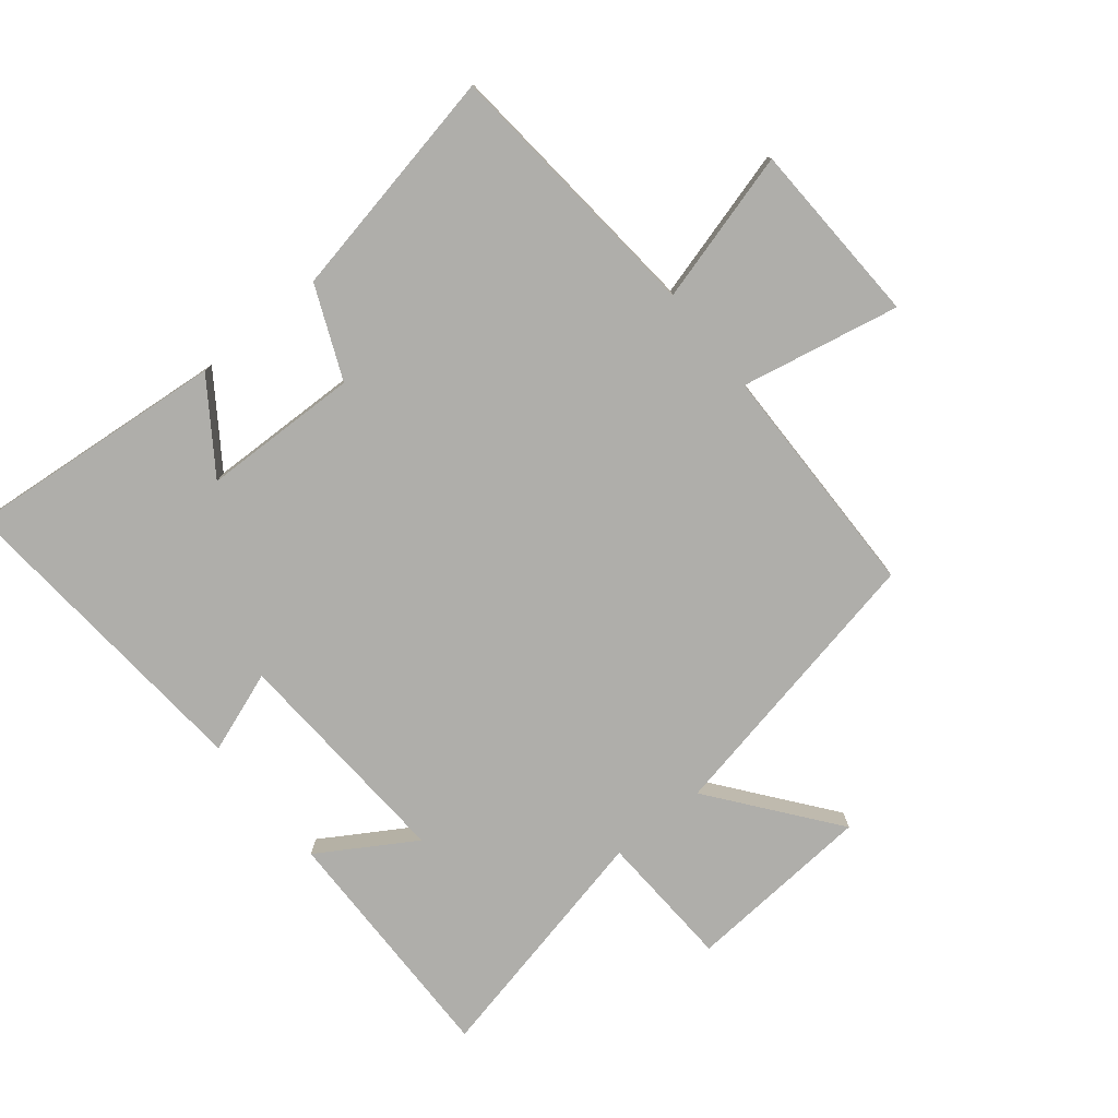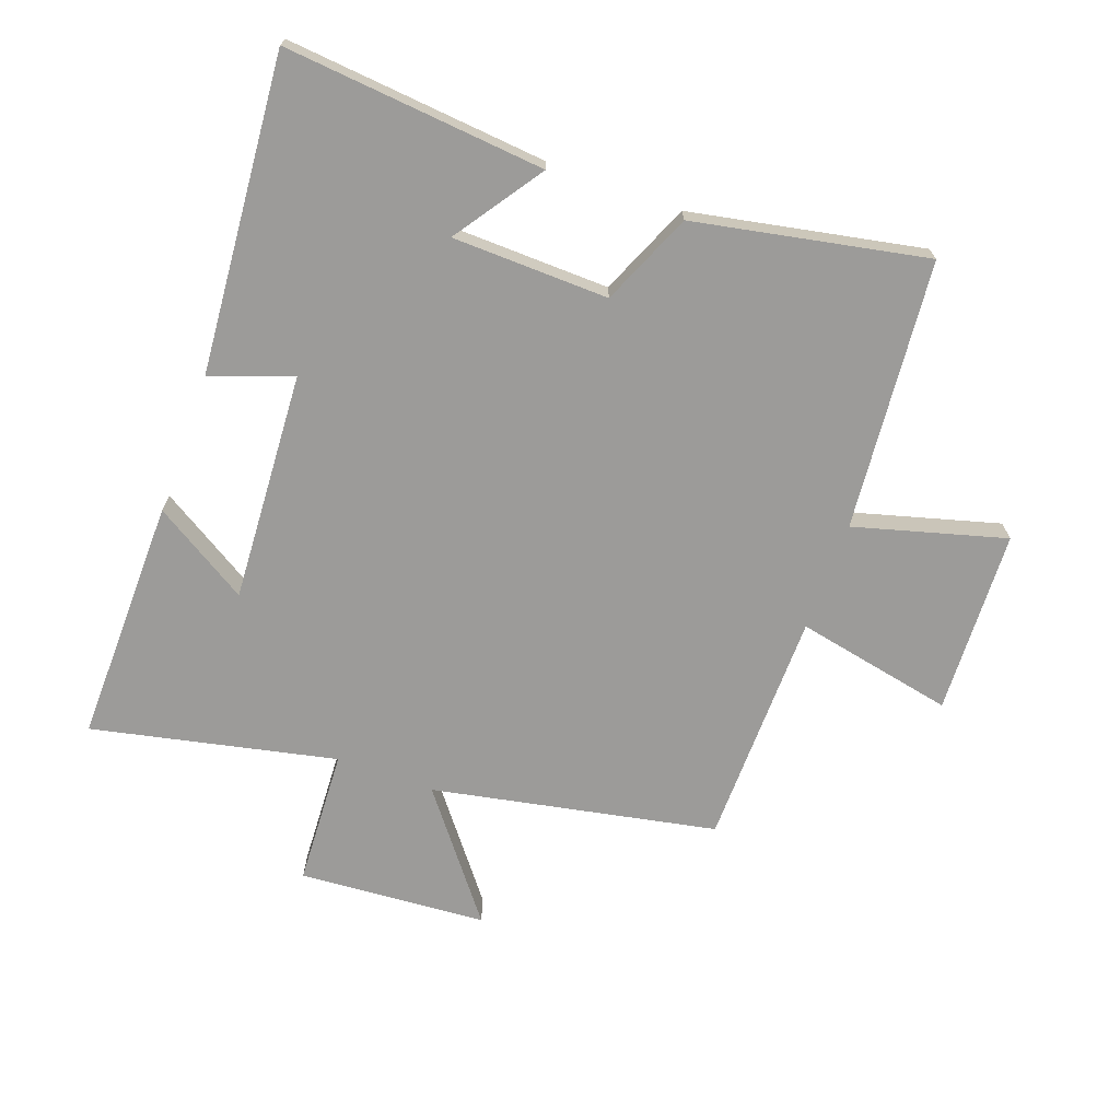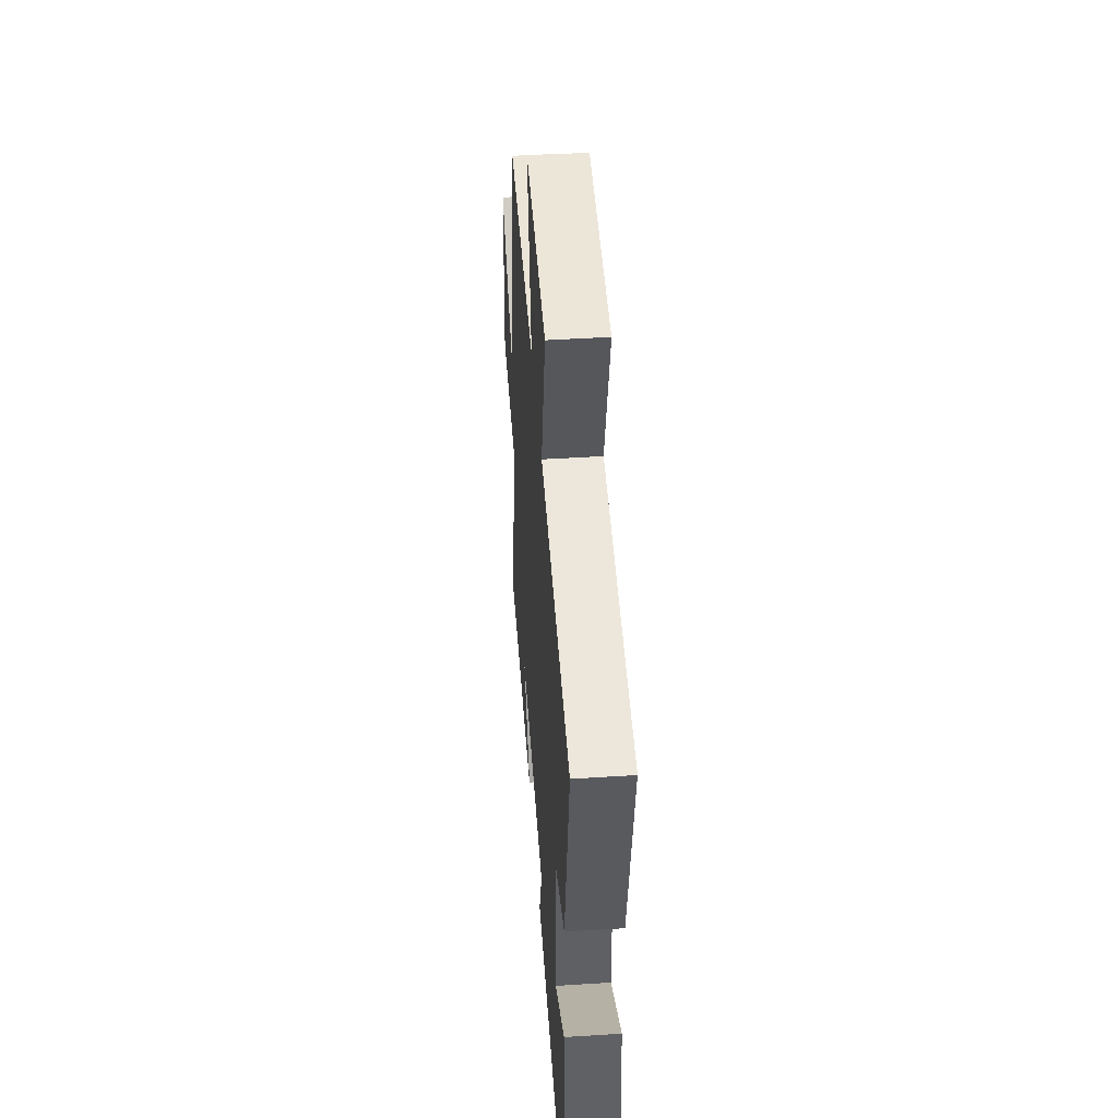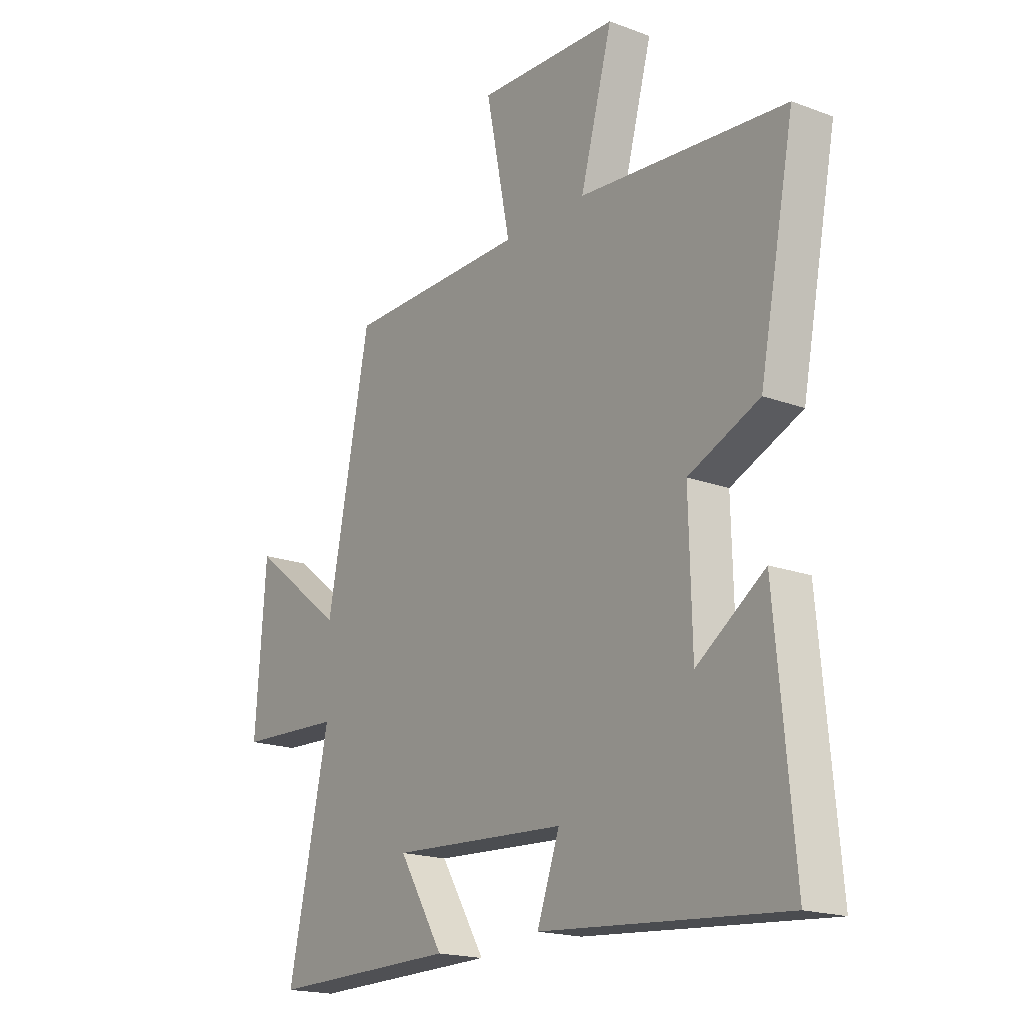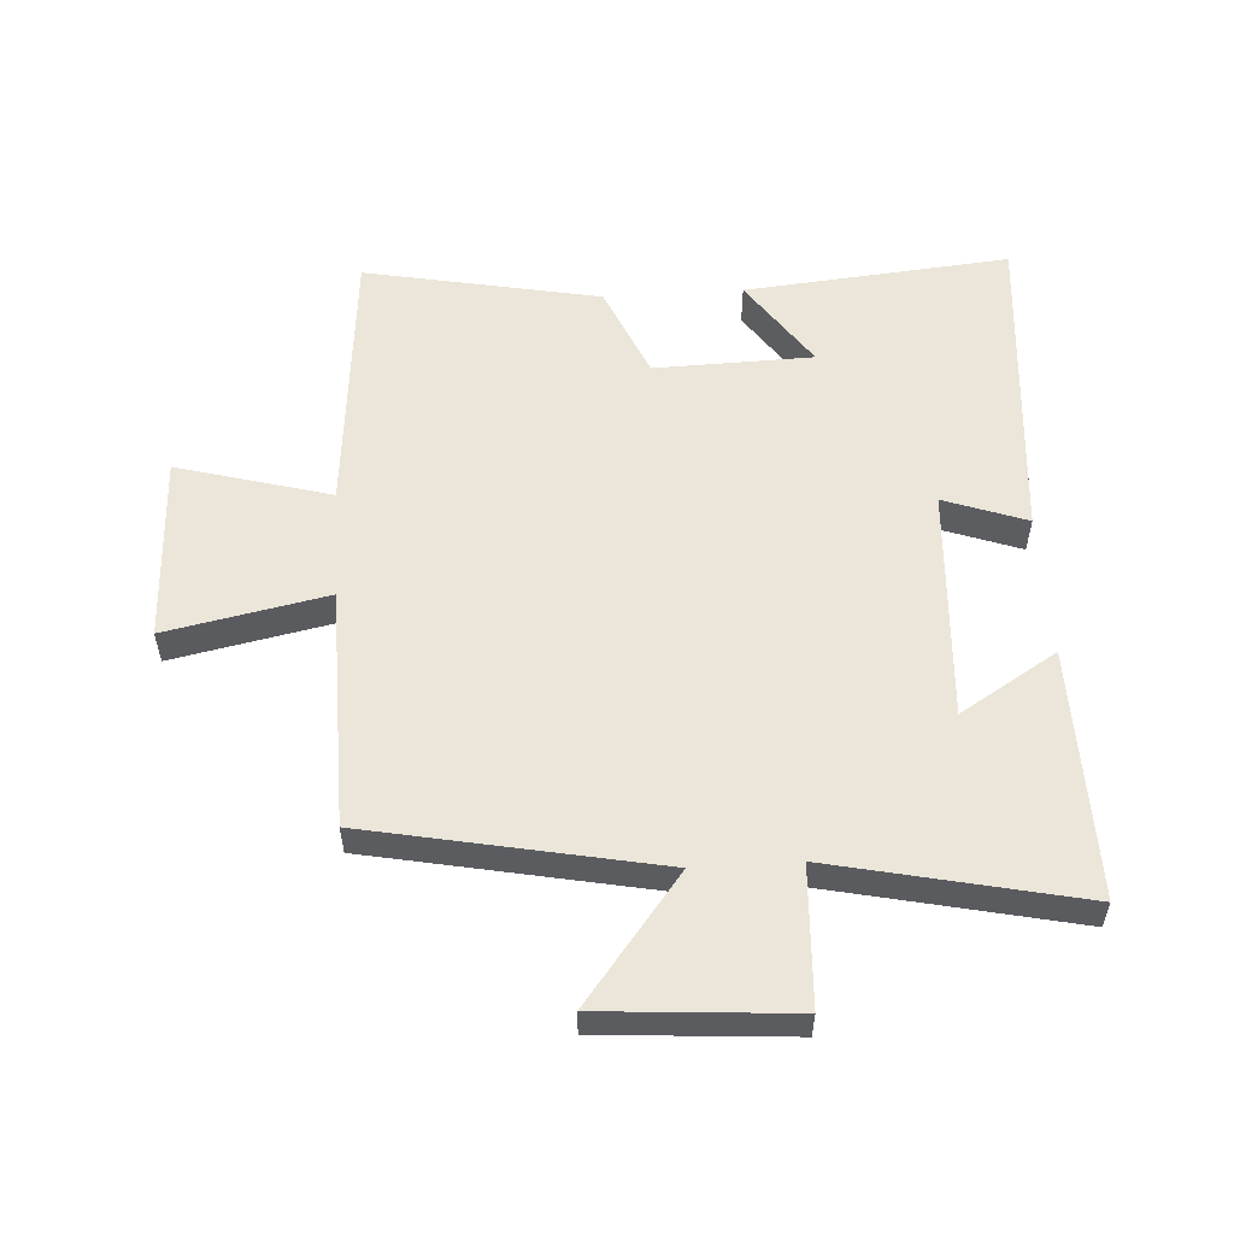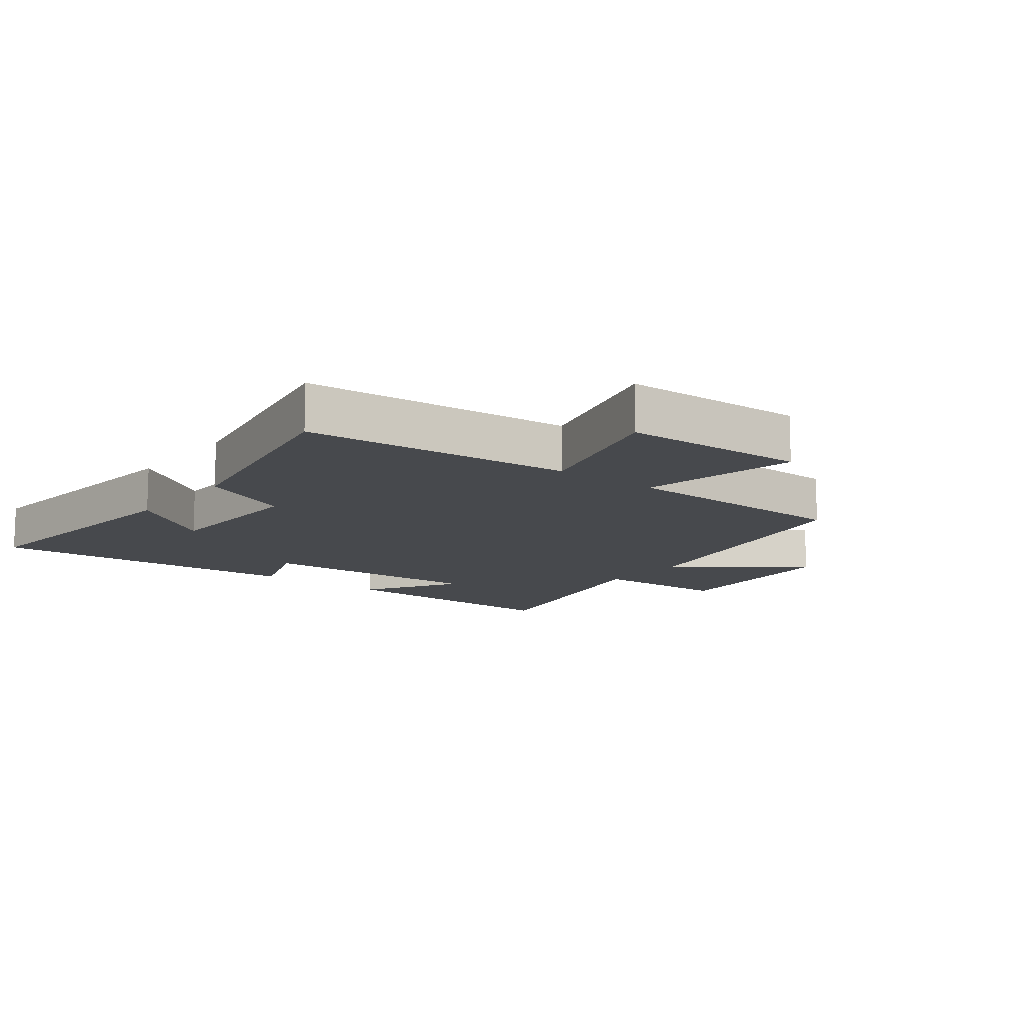
<metadata>
{"format":"obj","ext":"obj","renderer":"f3d","projection":"perspective","resolution":1024,"background":"white","views":[{"elev":-77.6,"azim":-51.1,"up":"+Y"},{"elev":-69.9,"azim":-110.0,"up":"+Y"},{"elev":46.7,"azim":-94.1,"up":"+Z"},{"elev":-18.6,"azim":-125.6,"up":"+Z"},{"elev":55.6,"azim":86.4,"up":"+Y"},{"elev":-12.4,"azim":-38.2,"up":"+Y"}]}
</metadata>
<code>
v 0.41 0.07 0.495
v 0.5 0.07 0.042
v 0.696 0.07 0.195
v 0.718 0.07 -0.105
v 0.5 0.07 -0.116
v 0.585 0.07 -0.505
v 0.193 0.07 -0.5
v 0.286 0.07 -0.348
v -0.08 0.07 -0.37
v -0.033 0.07 -0.5
v -0.538 0.07 -0.542
v -0.5 0.07 -0.125
v -0.359 0.07 -0.222
v -0.353 0.07 0.028
v -0.5 0.07 0.091
v -0.573 0.07 0.461
v -0.143 0.07 0.5
v -0.21 0.07 0.741
v 0.084 0.07 0.753
v 0.033 0.07 0.5
v 0.41 0 0.495
v 0.5 0 0.042
v 0.696 0 0.195
v 0.718 0 -0.105
v 0.5 0 -0.116
v 0.585 0 -0.505
v 0.193 0 -0.5
v 0.286 0 -0.348
v -0.08 0 -0.37
v -0.033 0 -0.5
v -0.538 0 -0.542
v -0.5 0 -0.125
v -0.359 0 -0.222
v -0.353 0 0.028
v -0.5 0 0.091
v -0.573 0 0.461
v -0.143 0 0.5
v -0.21 0 0.741
v 0.084 0 0.753
v 0.033 0 0.5
f 17 18 19 20
f 17 20 1 2
f 14 15 16 17
f 13 14 17 2
f 10 11 12 13
f 9 10 13
f 8 9 13 2
f 5 6 7 8
f 5 8 2 3
f 3 4 5
f 40 39 38 37
f 22 21 40 37
f 37 36 35 34
f 22 37 34 33
f 33 32 31 30
f 33 30 29
f 22 33 29 28
f 28 27 26 25
f 23 22 28 25
f 25 24 23
f 1 21 22 2
f 2 22 23 3
f 3 23 24 4
f 4 24 25 5
f 5 25 26 6
f 6 26 27 7
f 7 27 28 8
f 8 28 29 9
f 9 29 30 10
f 10 30 31 11
f 11 31 32 12
f 12 32 33 13
f 13 33 34 14
f 14 34 35 15
f 15 35 36 16
f 16 36 37 17
f 17 37 38 18
f 18 38 39 19
f 19 39 40 20
f 20 40 21 1

</code>
